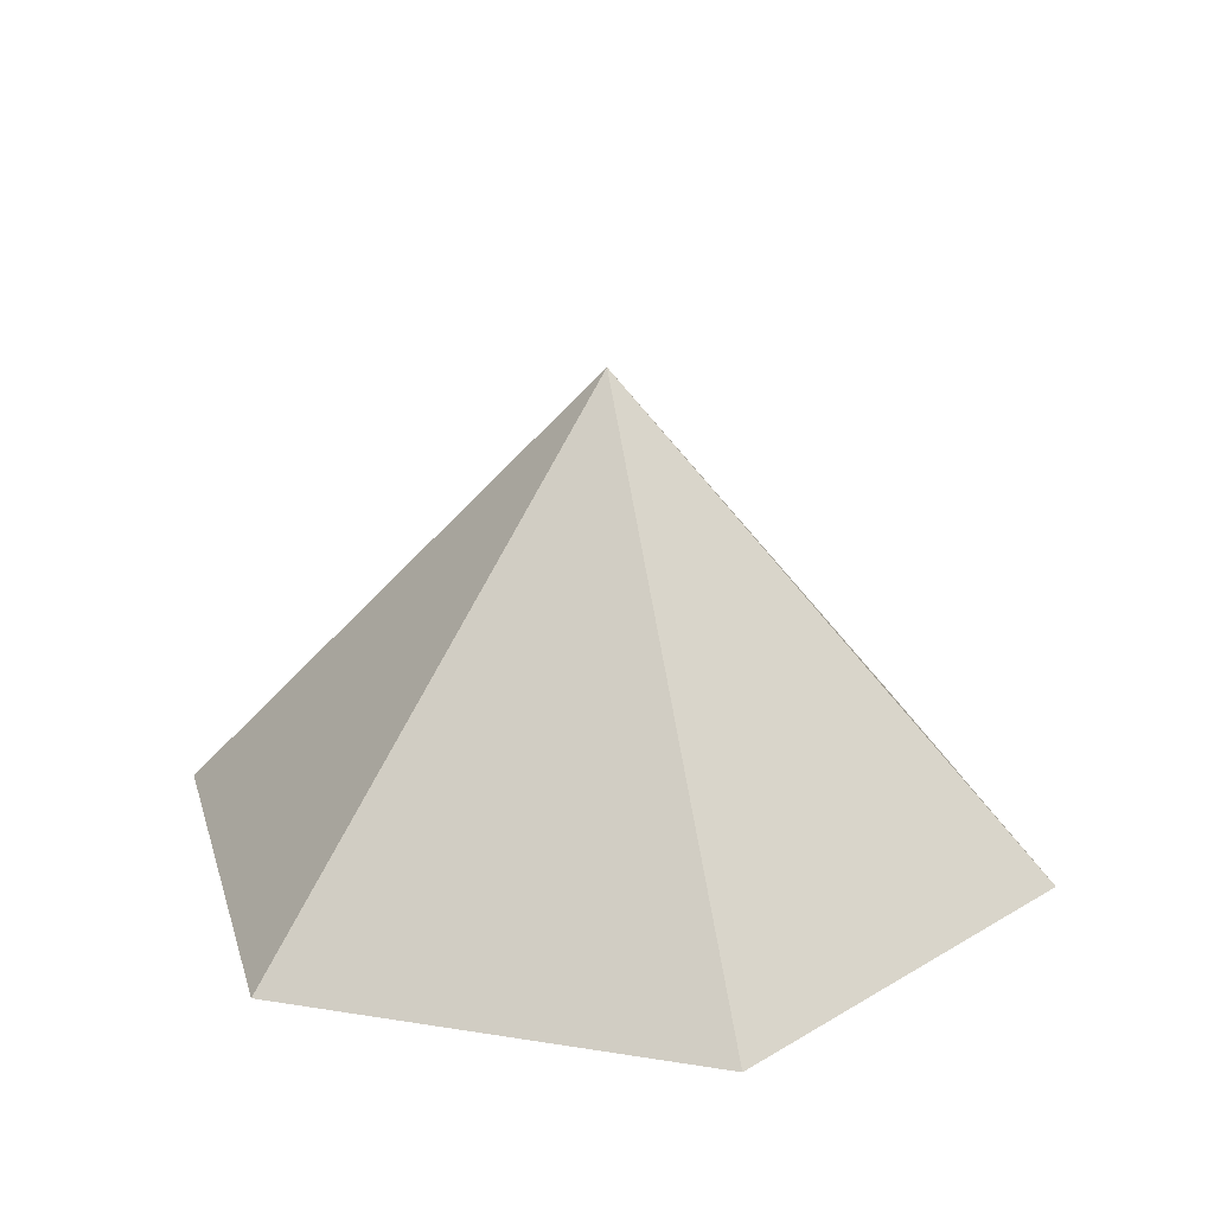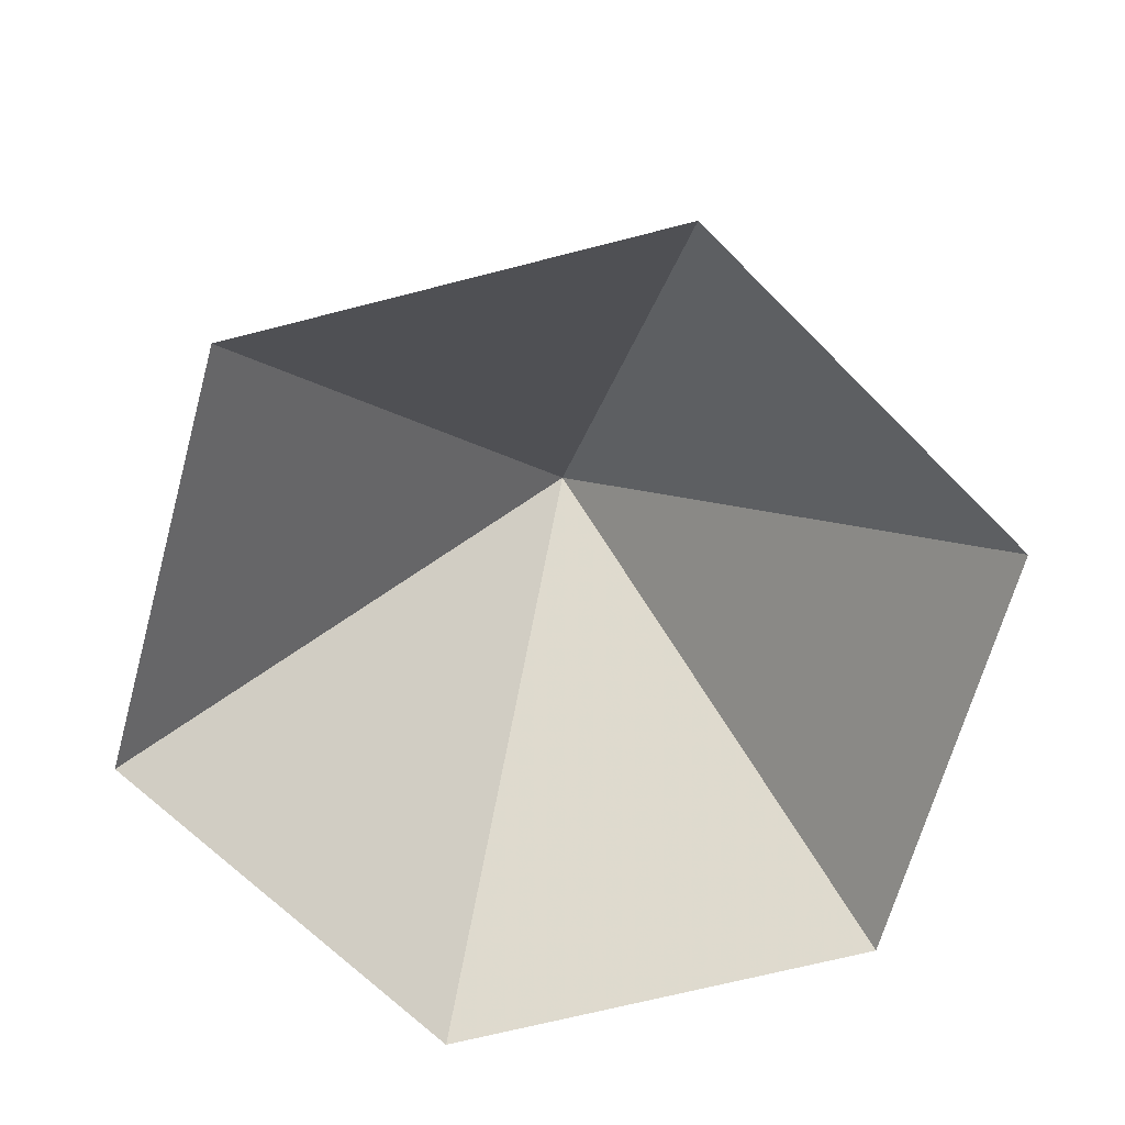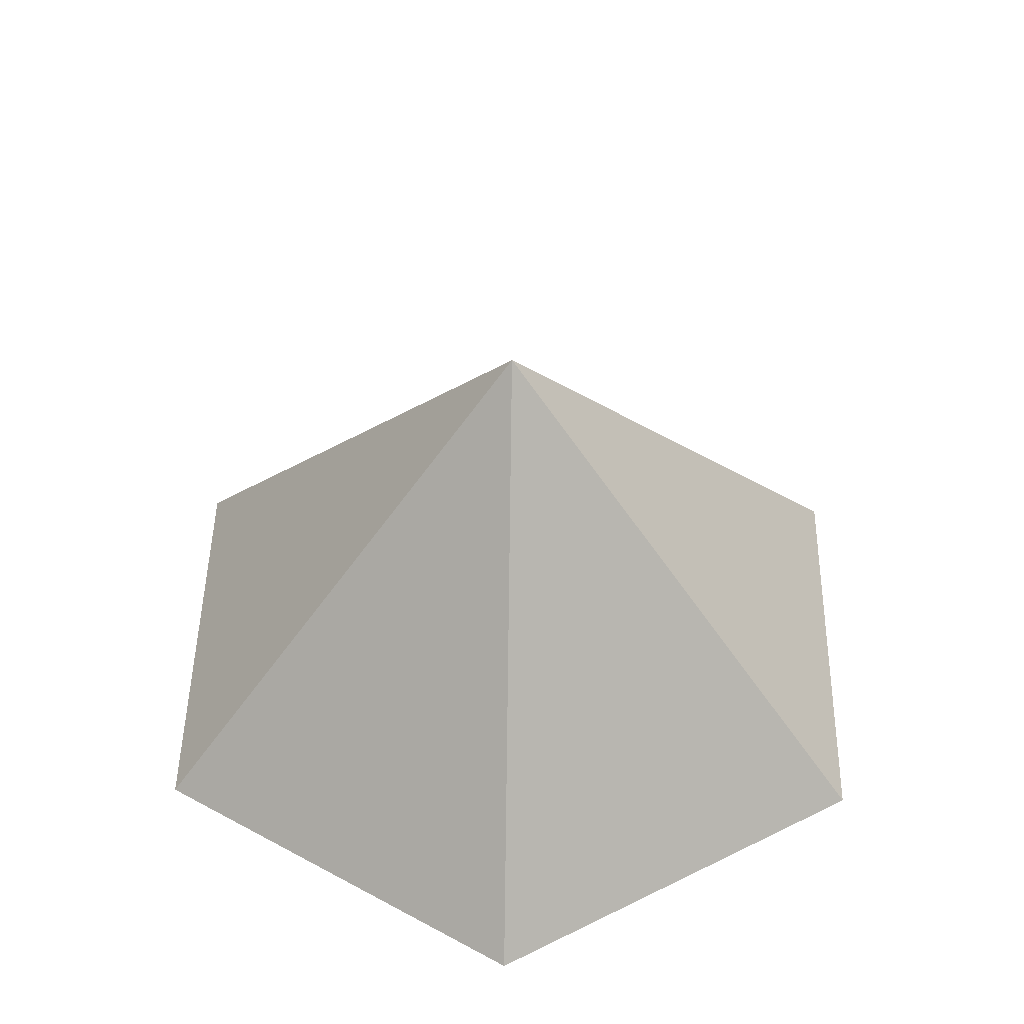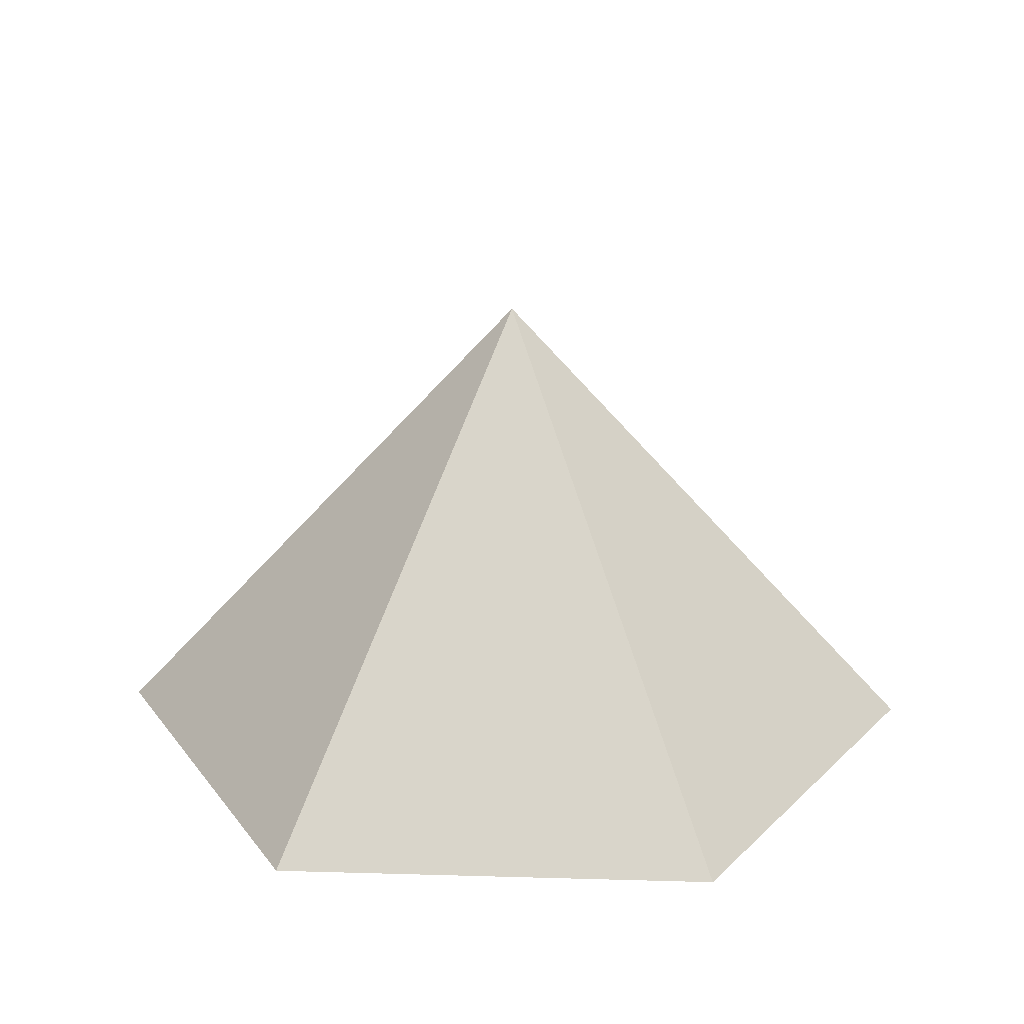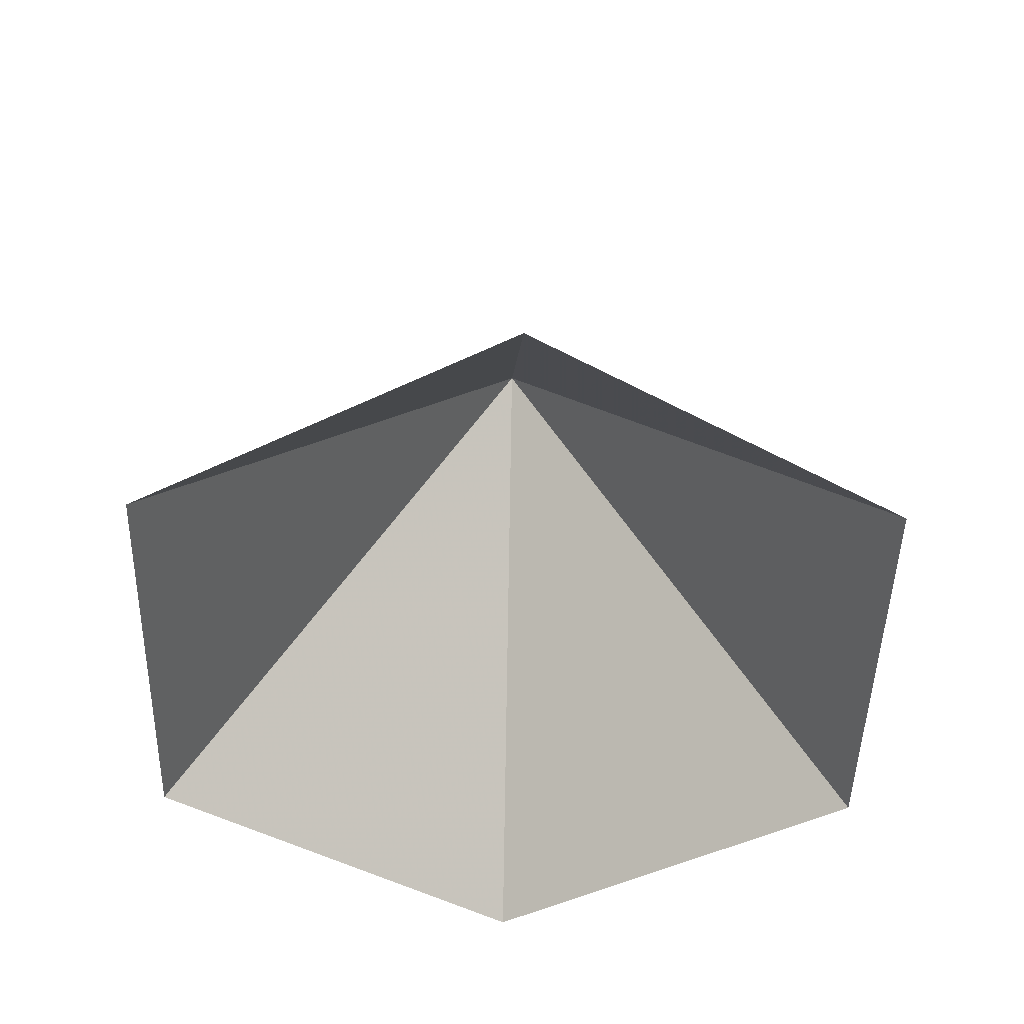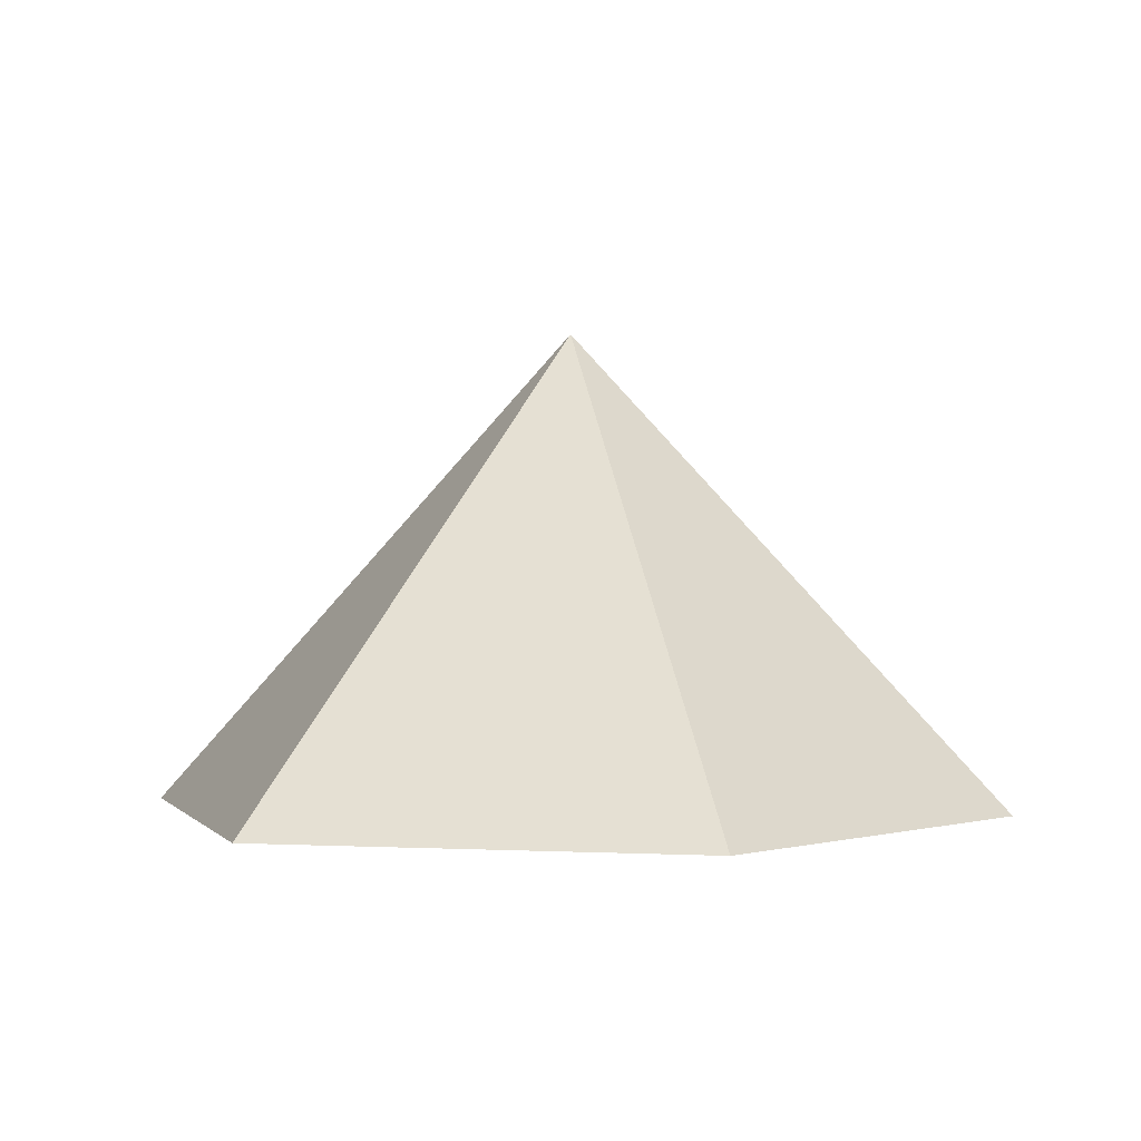
<metadata>
{"format":"obj","ext":"obj","renderer":"f3d","projection":"perspective","resolution":1024,"background":"white","views":[{"elev":23.5,"azim":-164.9,"up":"+Z"},{"elev":-66.6,"azim":-45.4,"up":"+Z"},{"elev":48.4,"azim":91.1,"up":"+Z"},{"elev":22.6,"azim":62.8,"up":"+Z"},{"elev":-47.4,"azim":88.6,"up":"+Z"},{"elev":-0.0,"azim":12.3,"up":"+Z"}]}
</metadata>
<code>
v 0 0 0
v 3.891 0 0
v 5.836 3.369 0
v 3.891 6.739 0
v 0 6.739 0
v -1.945 3.369 0
v 1.945 3.369 4.221
f 1 2 7
f 2 3 7
f 3 4 7
f 4 5 7
f 5 6 7
f 6 1 7

</code>
